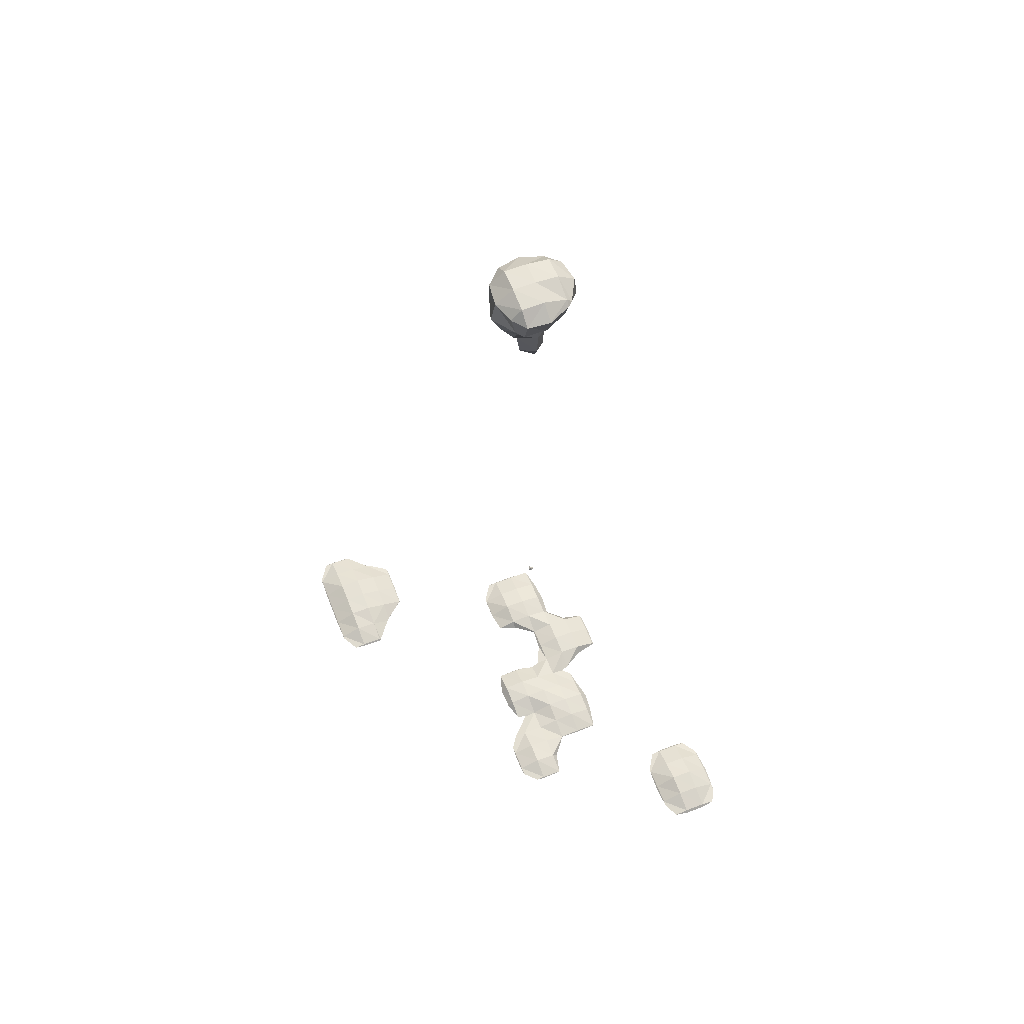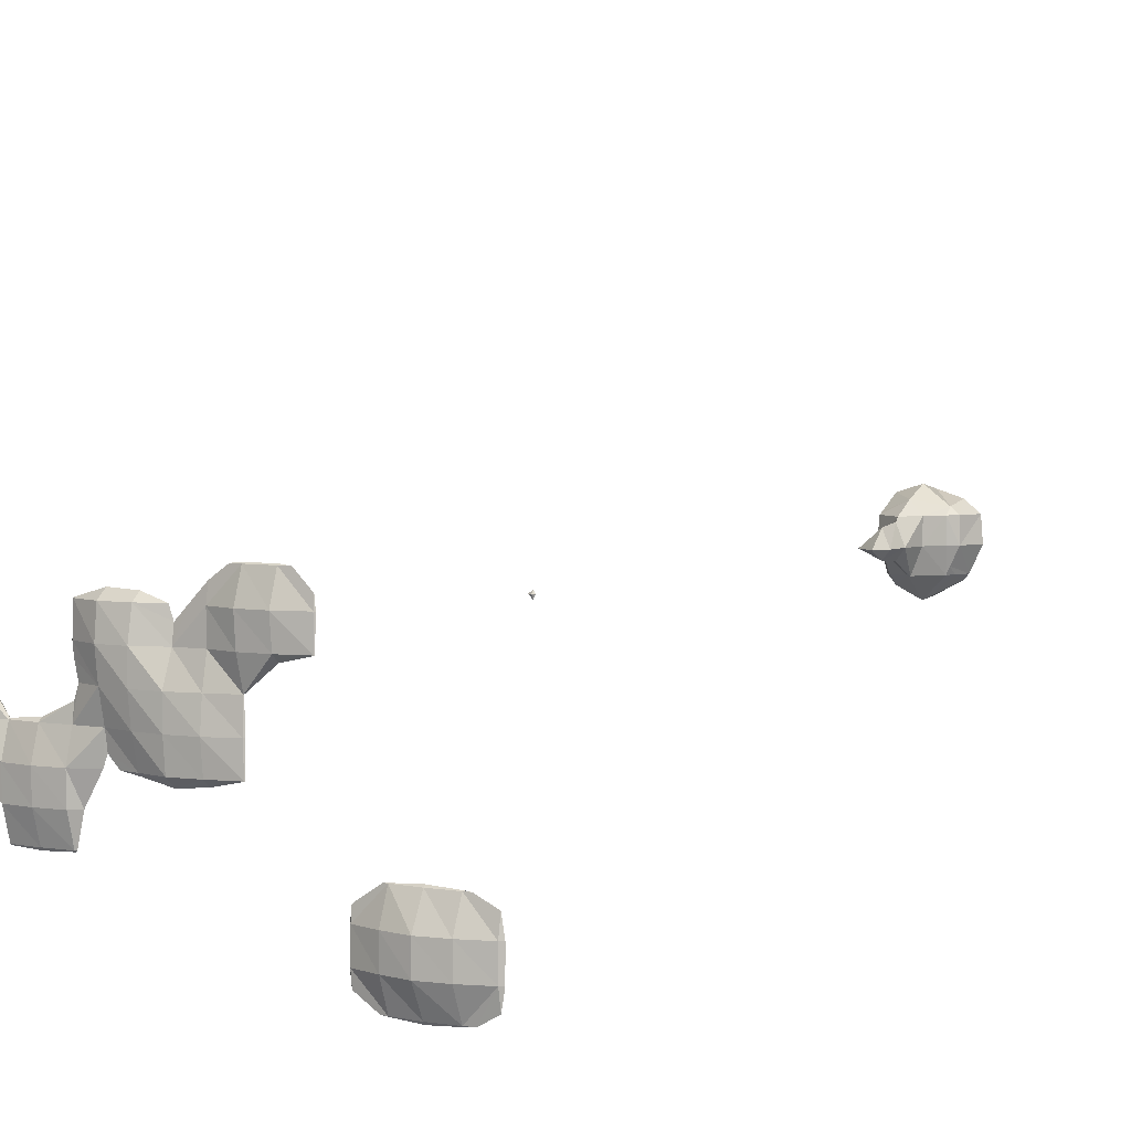
<metadata>
{"format":"obj","ext":"obj","renderer":"f3d","projection":"perspective","resolution":1024,"background":"white","views":[{"elev":60.9,"azim":68.6,"up":"+Y"},{"elev":4.2,"azim":32.0,"up":"+Z"}]}
</metadata>
<code>
o Area_Cube
v -2.265 -4.26 1.669
v -2.293 -4.26 1.666
v -2.265 -4.263 1.666
v -2.065 -4.26 1.675
v -2.065 -4.269 1.666
v -1.866 -4.26 1.675
v -1.866 -4.269 1.666
v -1.666 -4.26 1.675
v -1.666 -4.269 1.666
v -1.467 -4.26 1.669
v -1.467 -4.263 1.666
v -1.439 -4.26 1.666
v -2.465 -4.26 1.551
v -2.474 -4.26 1.467
v -2.465 -4.27 1.467
v -2.265 -4.333 1.467
v -2.065 -4.371 1.467
v -1.866 -4.371 1.467
v -1.666 -4.37 1.467
v -1.467 -4.341 1.467
v -1.267 -4.26 1.572
v -1.267 -4.274 1.467
v -1.254 -4.26 1.467
v -2.467 -4.26 1.267
v -2.465 -4.263 1.267
v -2.265 -4.323 1.267
v -2.065 -4.38 1.267
v -1.866 -4.381 1.267
v -1.666 -4.377 1.267
v -1.467 -4.327 1.267
v -1.267 -4.276 1.267
v -1.253 -4.26 1.267
v -2.465 -4.26 1.265
v -2.267 -4.26 1.068
v -2.265 -4.263 1.068
v -2.065 -4.333 1.068
v -1.866 -4.335 1.068
v -1.666 -4.319 1.068
v -1.467 -4.26 1.097
v -1.498 -4.26 1.068
v -1.267 -4.26 1.253
v -2.265 -4.26 1.04
v -2.146 -4.26 0.8683
v -2.065 -4.269 0.8683
v -1.866 -4.269 0.8683
v -1.666 -4.263 0.8683
v -1.664 -4.26 0.8683
v -2.065 -4.26 0.8597
v -1.866 -4.26 0.8597
v -1.666 -4.26 0.8661
v 0.728 -4.26 0.2776
v 0.6514 -4.26 0.2697
v 0.728 -4.268 0.2697
v 0.9275 -4.26 0.2776
v 0.9275 -4.268 0.2697
v 1.004 -4.26 0.2697
v -0.2697 -4.26 0.07258
v -0.2721 -4.26 0.07015
v -0.2697 -4.263 0.07015
v -0.07015 -4.26 0.1315
v -0.07015 -4.332 0.07015
v 0.1294 -4.26 0.1221
v 0.1294 -4.319 0.07015
v 0.2973 -4.26 0.07015
v 0.5284 -4.26 0.1863
v 0.4123 -4.26 0.07015
v 0.5284 -4.278 0.07015
v 0.728 -4.334 0.07015
v 0.9275 -4.331 0.07015
v 1.127 -4.26 0.1509
v 1.127 -4.269 0.07015
v 1.136 -4.26 0.07015
v -1.267 -4.26 -0.1272
v -1.296 -4.26 -0.1294
v -1.267 -4.263 -0.1294
v -1.068 -4.26 -0.1272
v -1.068 -4.263 -0.1294
v -1.04 -4.26 -0.1294
v -0.2785 -4.26 -0.1294
v -0.2697 -4.269 -0.1294
v -0.07015 -4.352 -0.1294
v 0.1294 -4.355 -0.1294
v 0.3289 -4.26 -0.01401
v 0.3289 -4.278 -0.1294
v 0.5284 -4.273 -0.1294
v 0.728 -4.318 -0.1294
v 0.9275 -4.311 -0.1294
v 1.127 -4.263 -0.1294
v 1.129 -4.26 -0.1294
v -1.467 -4.26 -0.2393
v -1.477 -4.26 -0.3289
v -1.467 -4.271 -0.3289
v -1.267 -4.333 -0.3289
v -1.068 -4.359 -0.3289
v -0.8683 -4.26 -0.1593
v -0.8683 -4.323 -0.3289
v -0.8137 -4.26 -0.3289
v -0.2697 -4.26 -0.211
v -0.2419 -4.26 -0.3289
v -0.07015 -4.326 -0.3289
v 0.1294 -4.359 -0.3289
v 0.3289 -4.353 -0.3289
v 0.5284 -4.312 -0.3289
v 0.728 -4.263 -0.3289
v 0.9275 -4.26 -0.174
v 0.7301 -4.26 -0.3289
v 1.127 -4.26 -0.1316
v -1.477 -4.26 -0.5284
v -1.467 -4.271 -0.5284
v -1.267 -4.334 -0.5284
v -1.068 -4.361 -0.5284
v -0.8683 -4.333 -0.5284
v -0.6687 -4.26 -0.5207
v -0.6687 -4.268 -0.5284
v -0.4692 -4.26 -0.5051
v -0.4692 -4.285 -0.5284
v -0.2697 -4.26 -0.4145
v -0.2697 -4.277 -0.5284
v -0.07015 -4.281 -0.5284
v 0.1294 -4.333 -0.5284
v 0.3289 -4.352 -0.5284
v 0.5284 -4.329 -0.5284
v 0.728 -4.269 -0.5284
v 0.7366 -4.26 -0.5284
v -1.469 -4.26 -0.728
v -1.467 -4.263 -0.728
v -1.267 -4.309 -0.728
v -1.068 -4.333 -0.728
v -0.8683 -4.308 -0.728
v -0.6687 -4.326 -0.728
v -0.4692 -4.345 -0.728
v -0.2697 -4.328 -0.728
v -0.07015 -4.26 -0.653
v -0.09909 -4.26 -0.728
v 0.002064 -4.26 -0.728
v 0.1294 -4.283 -0.728
v 0.3289 -4.333 -0.728
v 0.5284 -4.308 -0.728
v 0.728 -4.263 -0.728
v 0.7301 -4.26 -0.728
v -1.467 -4.26 -0.7304
v -1.267 -4.26 -0.771
v -1.068 -4.26 -0.7904
v -0.8683 -4.26 -0.7705
v -0.7228 -4.26 -0.9275
v -0.6687 -4.323 -0.9275
v -0.4692 -4.339 -0.9275
v -0.2697 -4.324 -0.9275
v -0.2157 -4.26 -0.9275
v 0.1294 -4.26 -0.7489
v 0.3289 -4.26 -0.7898
v 0.5284 -4.26 -0.7704
v 0.728 -4.26 -0.7301
v -0.6748 -4.26 -1.127
v -0.6687 -4.267 -1.127
v -0.4692 -4.279 -1.127
v -0.2697 -4.27 -1.127
v -0.2607 -4.26 -1.127
v 1.526 -4.26 -1.125
v 1.496 -4.26 -1.127
v 1.526 -4.263 -1.127
v 1.726 -4.26 -1.113
v 1.726 -4.275 -1.127
v 1.925 -4.26 -1.123
v 1.925 -4.265 -1.127
v 1.974 -4.26 -1.127
v -0.6687 -4.26 -1.133
v -0.4692 -4.26 -1.145
v -0.2697 -4.26 -1.136
v 1.327 -4.26 -1.237
v 1.316 -4.26 -1.327
v 1.327 -4.271 -1.327
v 1.526 -4.336 -1.327
v 1.726 -4.372 -1.327
v 1.925 -4.345 -1.327
v 2.125 -4.26 -1.196
v 2.125 -4.284 -1.327
v 2.147 -4.26 -1.327
v 1.314 -4.26 -1.526
v 1.327 -4.274 -1.526
v 1.526 -4.335 -1.526
v 1.726 -4.375 -1.526
v 1.925 -4.346 -1.526
v 2.125 -4.283 -1.526
v 2.146 -4.26 -1.526
v 1.327 -4.26 -1.628
v 1.482 -4.26 -1.726
v 1.526 -4.264 -1.726
v 1.726 -4.281 -1.726
v 1.925 -4.267 -1.726
v 2.125 -4.26 -1.655
v 1.994 -4.26 -1.726
v 1.526 -4.26 -1.729
v 1.726 -4.26 -1.745
v 1.925 -4.26 -1.732
v -2.265 -4.258 1.666
v -2.065 -4.251 1.666
v -1.866 -4.251 1.666
v -1.666 -4.251 1.666
v -1.467 -4.258 1.666
v -2.465 -4.251 1.467
v -2.265 -4.187 1.467
v -2.065 -4.147 1.467
v -1.866 -4.148 1.467
v -1.666 -4.15 1.467
v -1.467 -4.18 1.467
v -1.267 -4.246 1.467
v -2.465 -4.258 1.267
v -2.265 -4.197 1.267
v -2.065 -4.134 1.267
v -1.866 -4.136 1.267
v -1.666 -4.142 1.267
v -1.467 -4.194 1.267
v -1.267 -4.245 1.267
v -2.265 -4.258 1.068
v -2.065 -4.187 1.068
v -1.866 -4.185 1.068
v -1.666 -4.201 1.068
v -2.065 -4.251 0.8683
v -1.866 -4.251 0.8683
v -1.666 -4.258 0.8683
v 0.728 -4.252 0.2697
v 0.9275 -4.252 0.2697
v -0.2697 -4.258 0.07015
v -0.07015 -4.188 0.07015
v 0.1294 -4.201 0.07015
v 0.5284 -4.243 0.07015
v 0.728 -4.186 0.07015
v 0.9275 -4.189 0.07015
v 1.127 -4.251 0.07015
v -1.267 -4.258 -0.1294
v -1.068 -4.258 -0.1294
v -0.2697 -4.251 -0.1294
v -0.07015 -4.168 -0.1294
v 0.1294 -4.164 -0.1294
v 0.3289 -4.242 -0.1294
v 0.5284 -4.248 -0.1294
v 0.728 -4.203 -0.1294
v 0.9275 -4.209 -0.1294
v 1.127 -4.258 -0.1294
v -1.467 -4.25 -0.3289
v -1.267 -4.187 -0.3289
v -1.068 -4.16 -0.3289
v -0.8683 -4.197 -0.3289
v -0.07015 -4.193 -0.3289
v 0.1294 -4.156 -0.3289
v 0.3289 -4.168 -0.3289
v 0.5284 -4.208 -0.3289
v 0.728 -4.258 -0.3289
v -1.467 -4.25 -0.5284
v -1.267 -4.186 -0.5284
v -1.068 -4.157 -0.5284
v -0.8683 -4.186 -0.5284
v -0.6687 -4.252 -0.5284
v -0.4692 -4.236 -0.5284
v -0.2697 -4.243 -0.5284
v -0.07015 -4.239 -0.5284
v 0.1294 -4.186 -0.5284
v 0.3289 -4.168 -0.5284
v 0.5284 -4.191 -0.5284
v 0.728 -4.251 -0.5284
v -1.467 -4.258 -0.728
v -1.267 -4.211 -0.728
v -1.068 -4.187 -0.728
v -0.8683 -4.212 -0.728
v -0.6687 -4.195 -0.728
v -0.4692 -4.176 -0.728
v -0.2697 -4.192 -0.728
v 0.1294 -4.238 -0.728
v 0.3289 -4.188 -0.728
v 0.5284 -4.212 -0.728
v 0.728 -4.258 -0.728
v -0.6687 -4.198 -0.9275
v -0.4692 -4.181 -0.9275
v -0.2697 -4.197 -0.9275
v -0.6687 -4.254 -1.127
v -0.4692 -4.242 -1.127
v -0.2697 -4.251 -1.127
v 1.526 -4.258 -1.127
v 1.726 -4.246 -1.127
v 1.925 -4.256 -1.127
v 1.327 -4.25 -1.327
v 1.526 -4.184 -1.327
v 1.726 -4.143 -1.327
v 1.925 -4.174 -1.327
v 2.125 -4.237 -1.327
v 1.327 -4.247 -1.526
v 1.526 -4.185 -1.526
v 1.726 -4.143 -1.526
v 1.925 -4.174 -1.526
v 2.125 -4.238 -1.526
v 1.526 -4.256 -1.726
v 1.726 -4.24 -1.726
v 1.925 -4.253 -1.726
v 0.1294 -0.8683 -0.1077
v 0.09525 -0.8683 -0.1294
v 0.1294 -0.8872 -0.1294
v 0.144 -0.8683 -0.1294
v 0.1294 -0.8683 -0.1613
v 0.1294 -0.8461 -0.1294
v 0.1294 3.322 0.01094
v -0.03846 3.322 -0.1294
v 0.1294 3.183 -0.1294
v 0.1914 3.322 -0.1294
v 0.1294 3.322 -0.2042
v 0.1294 3.521 0.03649
v -0.02786 3.521 -0.1294
v 0.1981 3.521 -0.1294
v 0.1294 3.521 -0.2173
v -0.07015 3.721 0.09012
v -0.0858 3.721 0.07015
v -0.07015 3.684 0.07015
v 0.1294 3.721 0.1756
v 0.1294 3.55 0.07015
v 0.2269 3.721 0.07015
v -0.08513 3.721 -0.1294
v -0.07015 3.644 -0.1294
v 0.2234 3.721 -0.1294
v -0.07015 3.721 -0.1624
v 0.1133 3.721 -0.3289
v 0.1294 3.71 -0.3289
v 0.139 3.721 -0.3289
v 0.1294 3.721 -0.3387
v 0.1294 3.92 0.271
v 0.1265 3.92 0.2697
v 0.1294 3.918 0.2697
v 0.1307 3.92 0.2697
v -0.07015 3.92 0.2072
v -0.1739 3.92 0.07015
v 0.3289 3.92 0.1248
v 0.3289 3.854 0.07015
v 0.397 3.92 0.07015
v -0.1775 3.92 -0.1294
v 0.3289 3.862 -0.1294
v 0.3984 3.92 -0.1294
v -0.1312 3.92 -0.3289
v -0.07015 3.831 -0.3289
v 0.3289 3.92 -0.2689
v 0.2994 3.92 -0.3289
v -0.07015 3.92 -0.4069
v 0.1294 3.92 -0.5024
v 0.1294 3.924 0.2697
v -0.07015 4.12 0.2053
v -0.2064 4.12 0.07015
v 0.1294 4.12 0.2285
v 0.3289 4.12 0.1684
v 0.4545 4.12 0.07015
v -0.246 4.12 -0.1294
v 0.4711 4.12 -0.1294
v -0.1774 4.12 -0.3289
v 0.3289 3.994 -0.3289
v 0.3734 4.12 -0.3289
v -0.07015 4.12 -0.4464
v 0.1294 4.12 -0.4792
v 0.3289 4.12 -0.3741
v -0.07015 4.244 0.07015
v 0.1294 4.245 0.07015
v 0.3289 4.219 0.07015
v -0.07015 4.245 -0.1294
v 0.1294 4.245 -0.1294
v 0.3289 4.224 -0.1294
v -0.07015 4.217 -0.3289
v 0.1294 4.229 -0.3289
v 0.3289 4.161 -0.3289
f 3 1 2
f 3 5 4
f 1 3 4
f 5 7 6
f 4 5 6
f 7 9 8
f 6 7 8
f 9 11 10
f 8 9 10
f 10 11 12
f 15 13 14
f 2 13 15
f 2 15 3
f 3 15 16
f 5 3 17
f 17 3 16
f 7 5 18
f 18 5 17
f 9 7 19
f 19 7 18
f 11 9 20
f 20 9 19
f 21 12 11
f 21 11 22
f 22 11 20
f 21 22 23
f 25 15 14
f 24 25 14
f 16 15 26
f 26 15 25
f 17 16 27
f 27 16 26
f 18 17 28
f 28 17 27
f 19 18 29
f 29 18 28
f 20 19 30
f 30 19 29
f 22 20 31
f 31 20 30
f 32 23 22
f 31 32 22
f 25 24 33
f 33 34 35
f 33 35 25
f 25 35 26
f 27 26 36
f 36 26 35
f 28 27 37
f 37 27 36
f 29 28 38
f 38 28 37
f 40 39 30
f 40 30 38
f 38 30 29
f 31 30 39
f 41 31 39
f 32 31 41
f 35 34 42
f 42 43 44
f 42 44 35
f 35 44 36
f 37 36 45
f 45 36 44
f 38 37 46
f 46 37 45
f 47 40 38
f 46 47 38
f 44 43 48
f 45 44 48
f 49 45 48
f 46 45 49
f 50 46 49
f 47 46 50
f 53 51 52
f 53 55 54
f 51 53 54
f 54 55 56
f 59 57 58
f 59 61 60
f 57 59 60
f 61 63 62
f 60 61 62
f 62 63 64
f 67 65 66
f 52 65 67
f 52 67 53
f 53 67 68
f 55 53 69
f 69 53 68
f 70 56 55
f 70 55 71
f 71 55 69
f 70 71 72
f 75 73 74
f 75 77 76
f 73 75 76
f 76 77 78
f 80 59 58
f 79 80 58
f 61 59 81
f 81 59 80
f 63 61 82
f 82 61 81
f 83 64 63
f 83 63 84
f 84 63 82
f 66 83 84
f 66 84 67
f 67 84 85
f 68 67 86
f 86 67 85
f 69 68 87
f 87 68 86
f 71 69 88
f 88 69 87
f 89 72 71
f 88 89 71
f 92 90 91
f 74 90 92
f 74 92 75
f 75 92 93
f 77 75 94
f 94 75 93
f 95 78 77
f 95 77 96
f 96 77 94
f 95 96 97
f 80 79 98
f 98 99 100
f 98 100 80
f 80 100 81
f 82 81 101
f 101 81 100
f 84 82 102
f 102 82 101
f 85 84 103
f 103 84 102
f 86 85 104
f 104 85 103
f 106 105 87
f 106 87 104
f 104 87 86
f 88 87 105
f 107 88 105
f 89 88 107
f 109 92 91
f 108 109 91
f 93 92 110
f 110 92 109
f 94 93 111
f 111 93 110
f 96 94 112
f 112 94 111
f 113 97 96
f 113 96 114
f 114 96 112
f 114 116 115
f 113 114 115
f 116 118 117
f 115 116 117
f 99 117 118
f 99 118 100
f 100 118 119
f 101 100 120
f 120 100 119
f 102 101 121
f 121 101 120
f 103 102 122
f 122 102 121
f 104 103 123
f 123 103 122
f 124 106 104
f 123 124 104
f 126 109 108
f 125 126 108
f 110 109 127
f 127 109 126
f 111 110 128
f 128 110 127
f 112 111 129
f 129 111 128
f 114 112 130
f 130 112 129
f 116 114 131
f 131 114 130
f 118 116 132
f 132 116 131
f 134 133 119
f 134 119 132
f 132 119 118
f 133 135 136
f 133 136 119
f 119 136 120
f 121 120 137
f 137 120 136
f 122 121 138
f 138 121 137
f 123 122 139
f 139 122 138
f 140 124 123
f 139 140 123
f 126 125 141
f 127 126 141
f 142 127 141
f 128 127 142
f 143 128 142
f 129 128 143
f 144 129 143
f 144 145 146
f 144 146 129
f 129 146 130
f 131 130 147
f 147 130 146
f 132 131 148
f 148 131 147
f 149 134 132
f 148 149 132
f 136 135 150
f 137 136 150
f 151 137 150
f 138 137 151
f 152 138 151
f 139 138 152
f 153 139 152
f 140 139 153
f 155 146 145
f 154 155 145
f 147 146 156
f 156 146 155
f 148 147 157
f 157 147 156
f 158 149 148
f 157 158 148
f 161 159 160
f 161 163 162
f 159 161 162
f 163 165 164
f 162 163 164
f 164 165 166
f 155 154 167
f 156 155 167
f 168 156 167
f 157 156 168
f 169 157 168
f 158 157 169
f 172 170 171
f 160 170 172
f 160 172 161
f 161 172 173
f 163 161 174
f 174 161 173
f 165 163 175
f 175 163 174
f 176 166 165
f 176 165 177
f 177 165 175
f 176 177 178
f 180 172 171
f 179 180 171
f 173 172 181
f 181 172 180
f 174 173 182
f 182 173 181
f 175 174 183
f 183 174 182
f 177 175 184
f 184 175 183
f 185 178 177
f 184 185 177
f 180 179 186
f 186 187 188
f 186 188 180
f 180 188 181
f 182 181 189
f 189 181 188
f 183 182 190
f 190 182 189
f 192 191 184
f 192 184 190
f 190 184 183
f 185 184 191
f 188 187 193
f 189 188 193
f 194 189 193
f 190 189 194
f 195 190 194
f 192 190 195
f 1 196 2
f 1 4 197
f 196 1 197
f 4 6 198
f 197 4 198
f 6 8 199
f 198 6 199
f 8 10 200
f 199 8 200
f 10 12 200
f 13 201 14
f 13 2 196
f 13 196 201
f 201 196 202
f 197 203 196
f 203 202 196
f 198 204 197
f 204 203 197
f 199 205 198
f 205 204 198
f 200 206 199
f 206 205 199
f 12 21 207
f 12 207 200
f 200 207 206
f 21 23 207
f 201 208 24
f 14 201 24
f 202 209 201
f 209 208 201
f 203 210 202
f 210 209 202
f 204 211 203
f 211 210 203
f 205 212 204
f 212 211 204
f 206 213 205
f 213 212 205
f 207 214 206
f 214 213 206
f 23 32 214
f 207 23 214
f 24 208 33
f 34 33 208
f 34 208 215
f 215 208 209
f 210 216 209
f 216 215 209
f 211 217 210
f 217 216 210
f 212 218 211
f 218 217 211
f 39 40 218
f 39 218 213
f 213 218 212
f 41 39 213
f 214 41 213
f 32 41 214
f 34 215 42
f 43 42 215
f 43 215 219
f 219 215 216
f 217 220 216
f 220 219 216
f 218 221 217
f 221 220 217
f 40 47 221
f 218 40 221
f 43 219 48
f 49 48 219
f 220 49 219
f 50 49 220
f 221 50 220
f 47 50 221
f 51 222 52
f 51 54 223
f 222 51 223
f 54 56 223
f 57 224 58
f 57 60 225
f 224 57 225
f 60 62 226
f 225 60 226
f 62 64 226
f 65 227 66
f 65 52 222
f 65 222 227
f 227 222 228
f 223 229 222
f 229 228 222
f 56 70 230
f 56 230 223
f 223 230 229
f 70 72 230
f 73 231 74
f 73 76 232
f 231 73 232
f 76 78 232
f 224 233 79
f 58 224 79
f 225 234 224
f 234 233 224
f 226 235 225
f 235 234 225
f 64 83 236
f 64 236 226
f 226 236 235
f 83 66 227
f 83 227 236
f 236 227 237
f 228 238 227
f 238 237 227
f 229 239 228
f 239 238 228
f 230 240 229
f 240 239 229
f 72 89 240
f 230 72 240
f 90 241 91
f 90 74 231
f 90 231 241
f 241 231 242
f 232 243 231
f 243 242 231
f 78 95 244
f 78 244 232
f 232 244 243
f 95 97 244
f 79 233 98
f 99 98 233
f 99 233 245
f 245 233 234
f 235 246 234
f 246 245 234
f 236 247 235
f 247 246 235
f 237 248 236
f 248 247 236
f 238 249 237
f 249 248 237
f 105 106 249
f 105 249 239
f 239 249 238
f 107 105 239
f 240 107 239
f 89 107 240
f 241 250 108
f 91 241 108
f 242 251 241
f 251 250 241
f 243 252 242
f 252 251 242
f 244 253 243
f 253 252 243
f 97 113 254
f 97 254 244
f 244 254 253
f 113 115 255
f 254 113 255
f 115 117 256
f 255 115 256
f 117 99 245
f 117 245 256
f 256 245 257
f 246 258 245
f 258 257 245
f 247 259 246
f 259 258 246
f 248 260 247
f 260 259 247
f 249 261 248
f 261 260 248
f 106 124 261
f 249 106 261
f 250 262 125
f 108 250 125
f 251 263 250
f 263 262 250
f 252 264 251
f 264 263 251
f 253 265 252
f 265 264 252
f 254 266 253
f 266 265 253
f 255 267 254
f 267 266 254
f 256 268 255
f 268 267 255
f 133 134 268
f 133 268 257
f 257 268 256
f 135 133 257
f 135 257 269
f 269 257 258
f 259 270 258
f 270 269 258
f 260 271 259
f 271 270 259
f 261 272 260
f 272 271 260
f 124 140 272
f 261 124 272
f 125 262 141
f 142 141 262
f 263 142 262
f 143 142 263
f 264 143 263
f 144 143 264
f 265 144 264
f 145 144 265
f 145 265 273
f 273 265 266
f 267 274 266
f 274 273 266
f 268 275 267
f 275 274 267
f 134 149 275
f 268 134 275
f 135 269 150
f 151 150 269
f 270 151 269
f 152 151 270
f 271 152 270
f 153 152 271
f 272 153 271
f 140 153 272
f 273 276 154
f 145 273 154
f 274 277 273
f 277 276 273
f 275 278 274
f 278 277 274
f 149 158 278
f 275 149 278
f 159 279 160
f 159 162 280
f 279 159 280
f 162 164 281
f 280 162 281
f 164 166 281
f 154 276 167
f 168 167 276
f 277 168 276
f 169 168 277
f 278 169 277
f 158 169 278
f 170 282 171
f 170 160 279
f 170 279 282
f 282 279 283
f 280 284 279
f 284 283 279
f 281 285 280
f 285 284 280
f 166 176 286
f 166 286 281
f 281 286 285
f 176 178 286
f 282 287 179
f 171 282 179
f 283 288 282
f 288 287 282
f 284 289 283
f 289 288 283
f 285 290 284
f 290 289 284
f 286 291 285
f 291 290 285
f 178 185 291
f 286 178 291
f 179 287 186
f 187 186 287
f 187 287 292
f 292 287 288
f 289 293 288
f 293 292 288
f 290 294 289
f 294 293 289
f 191 192 294
f 191 294 291
f 291 294 290
f 185 191 291
f 187 292 193
f 194 193 292
f 293 194 292
f 195 194 293
f 294 195 293
f 192 195 294
f 297 295 296
f 295 297 298
f 297 296 299
f 298 297 299
f 295 300 296
f 295 298 300
f 296 300 299
f 298 299 300
f 303 301 302
f 301 303 304
f 303 302 305
f 304 303 305
f 301 306 307
f 302 301 307
f 306 301 304
f 308 306 304
f 302 307 309
f 305 302 309
f 308 304 305
f 309 308 305
f 312 310 311
f 312 314 313
f 310 312 313
f 313 314 315
f 317 312 311
f 316 317 311
f 306 317 307
f 306 314 317
f 314 312 317
f 314 306 308
f 314 308 315
f 315 308 318
f 317 316 319
f 321 319 320
f 309 319 321
f 309 317 319
f 309 307 317
f 309 321 322
f 309 322 308
f 308 322 318
f 321 320 323
f 322 321 323
f 326 324 325
f 324 326 327
f 310 328 329
f 311 310 329
f 325 313 326
f 325 328 313
f 328 310 313
f 315 331 330
f 313 315 330
f 313 330 327
f 313 327 326
f 330 331 332
f 311 329 316
f 329 333 316
f 331 318 334
f 315 318 331
f 335 332 331
f 334 335 331
f 337 319 316
f 337 316 336
f 336 316 333
f 319 337 320
f 334 339 338
f 334 318 339
f 318 322 339
f 335 334 338
f 337 336 340
f 320 337 340
f 320 340 323
f 323 340 341
f 339 322 323
f 341 339 323
f 324 342 325
f 324 327 342
f 328 343 344
f 329 328 344
f 342 328 325
f 342 345 328
f 345 343 328
f 327 345 342
f 327 330 345
f 330 346 345
f 346 330 332
f 347 346 332
f 329 344 333
f 344 348 333
f 332 335 347
f 347 335 349
f 333 348 336
f 348 350 336
f 338 339 351
f 338 351 352
f 338 352 335
f 335 352 349
f 336 350 353
f 340 336 353
f 341 340 354
f 340 353 354
f 351 339 341
f 351 341 355
f 355 341 354
f 352 351 355
f 343 356 344
f 343 345 357
f 356 343 357
f 345 346 358
f 357 345 358
f 346 347 358
f 356 359 348
f 344 356 348
f 357 360 356
f 360 359 356
f 358 361 357
f 361 360 357
f 347 349 361
f 358 347 361
f 359 362 350
f 348 359 350
f 360 363 359
f 363 362 359
f 361 364 360
f 364 363 360
f 349 352 364
f 361 349 364
f 350 362 353
f 354 353 362
f 363 354 362
f 355 354 363
f 364 355 363
f 352 355 364

</code>
